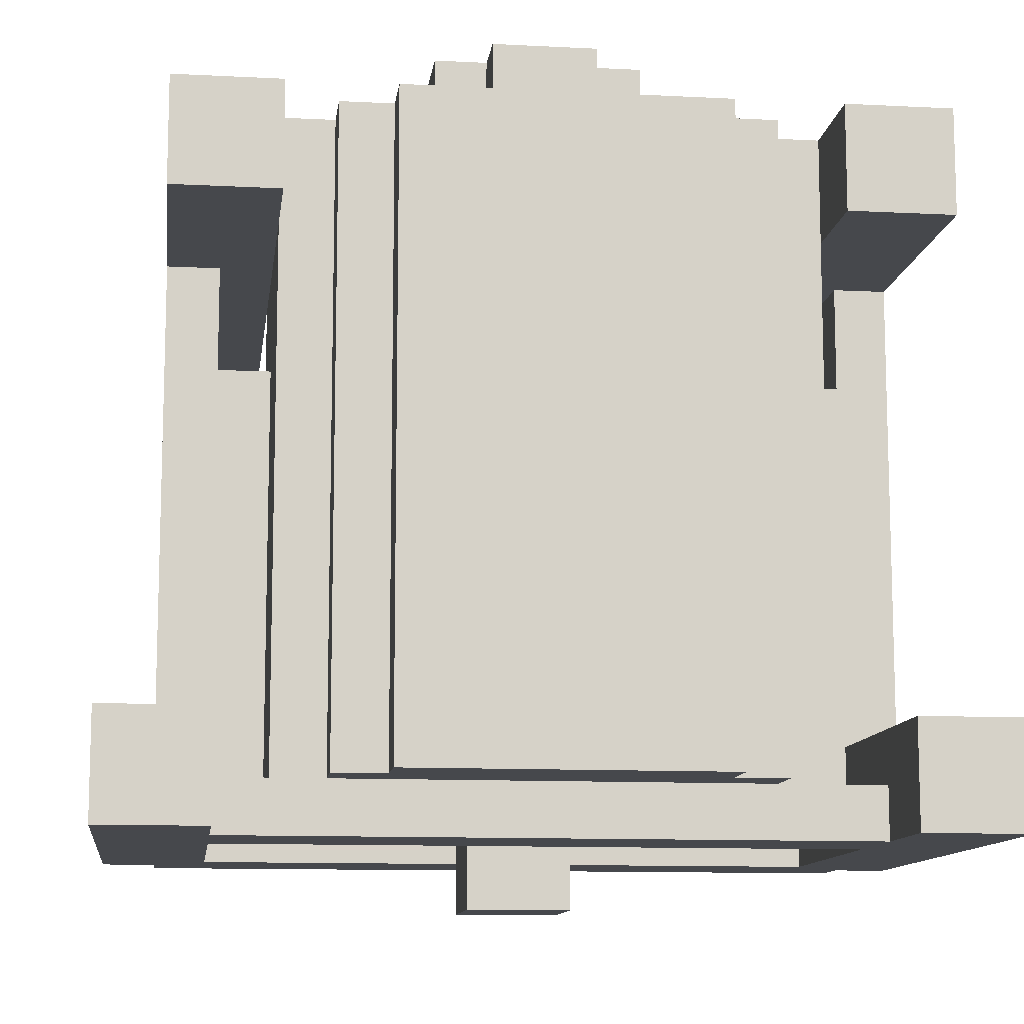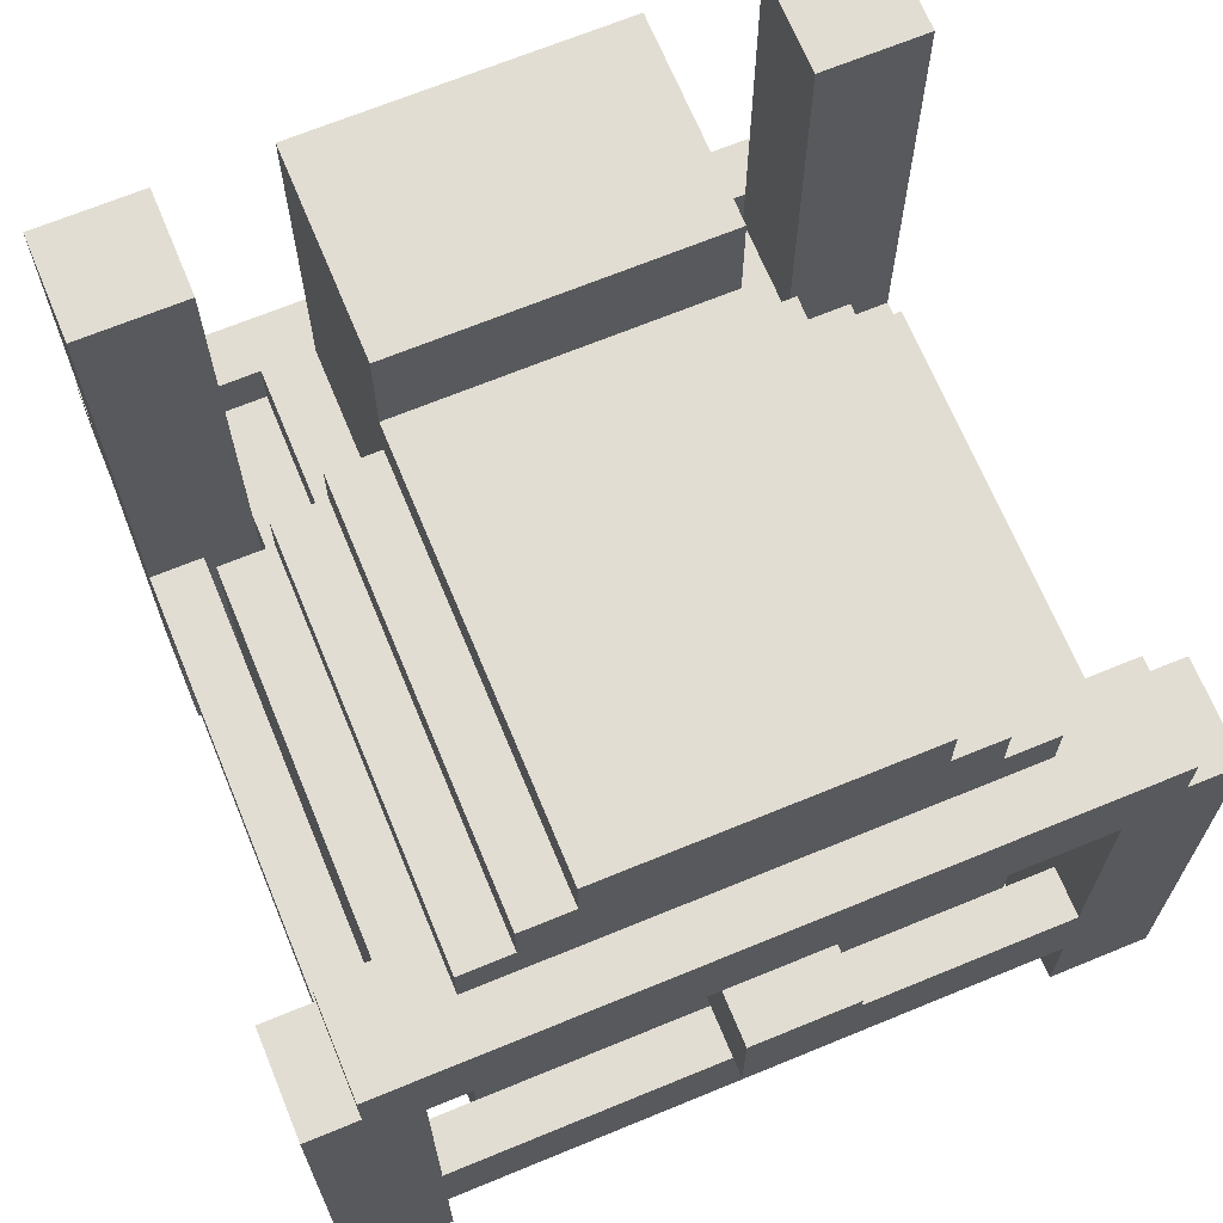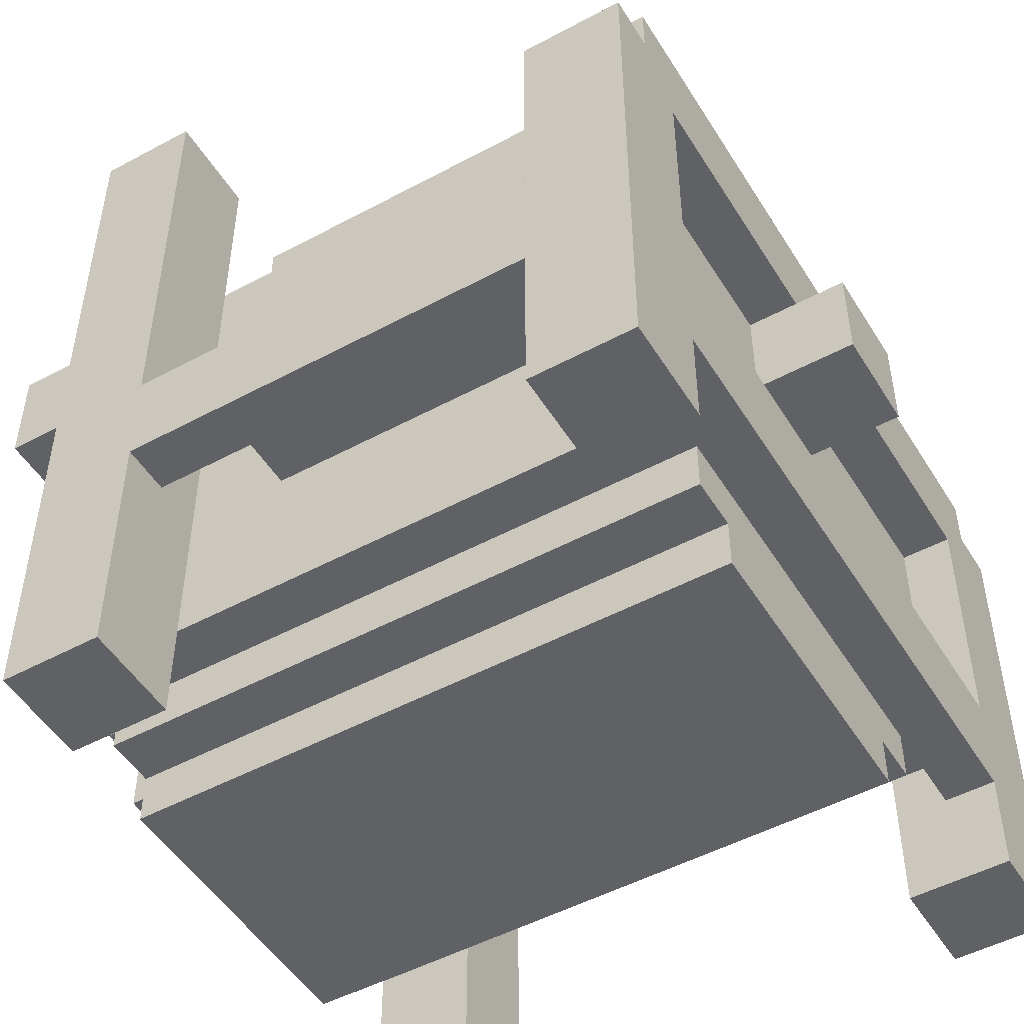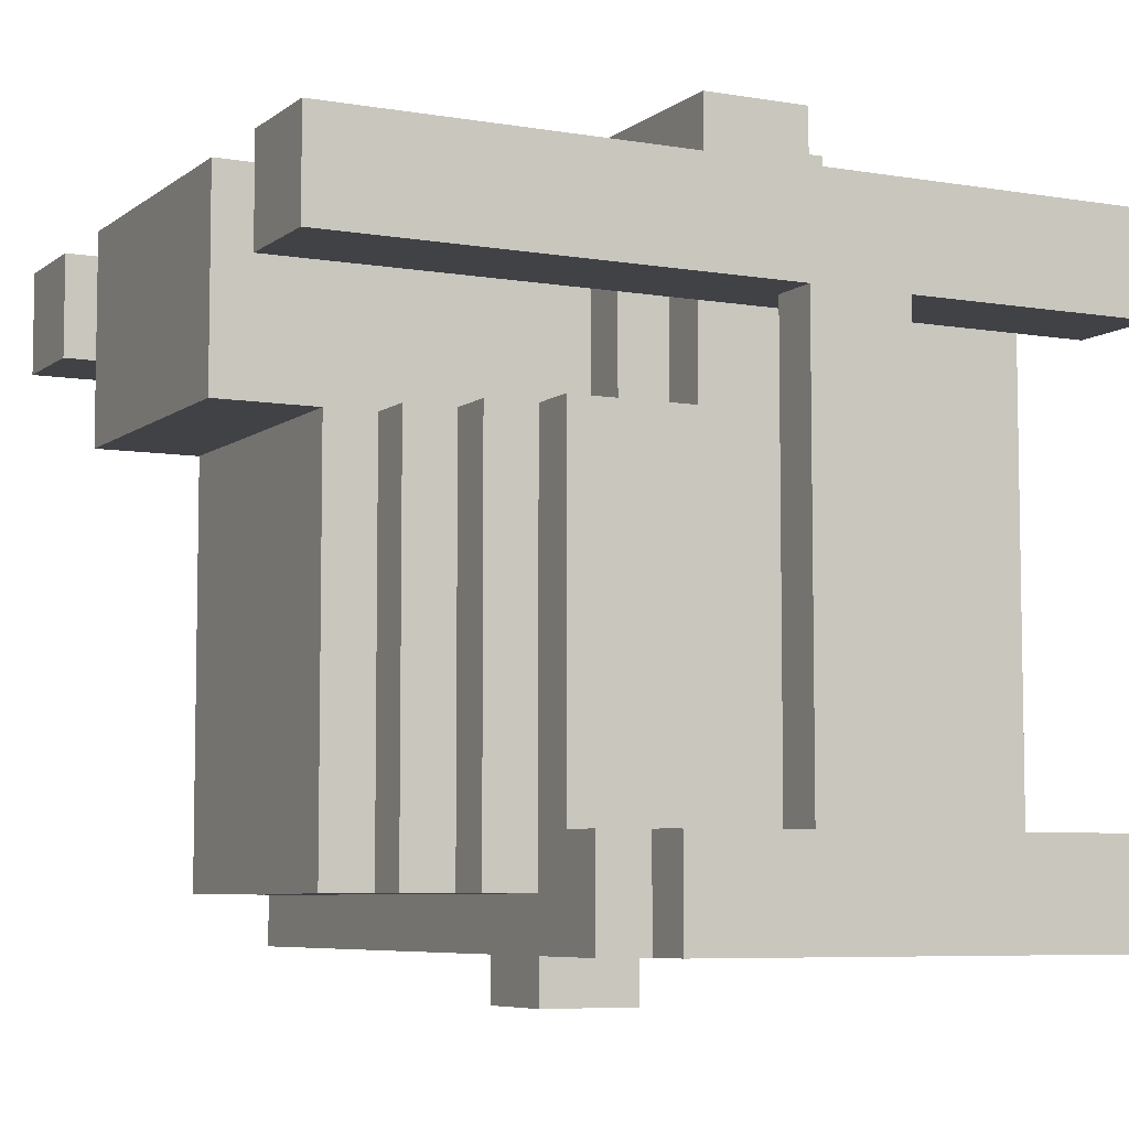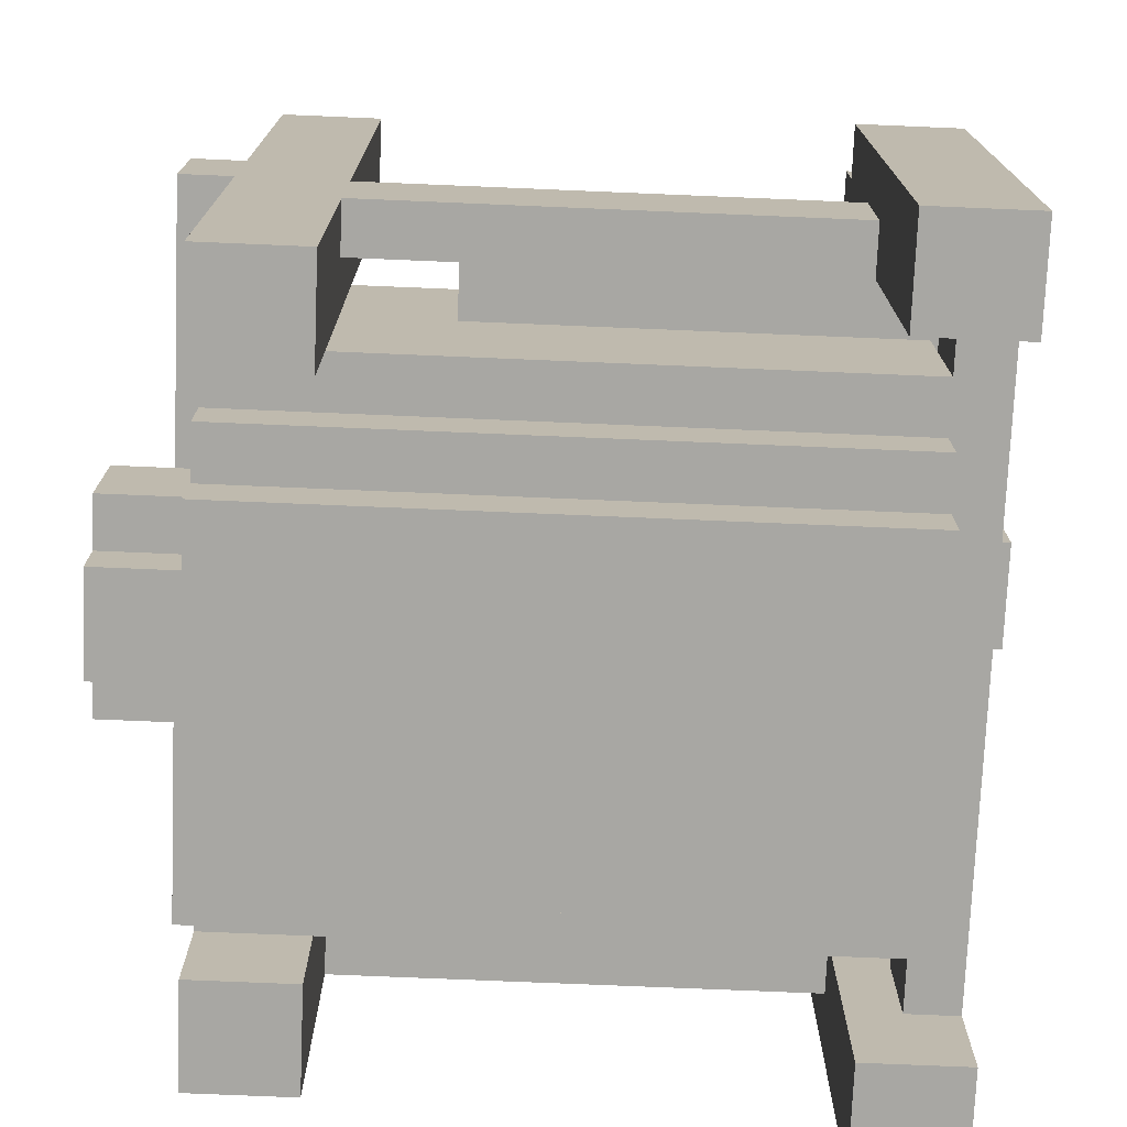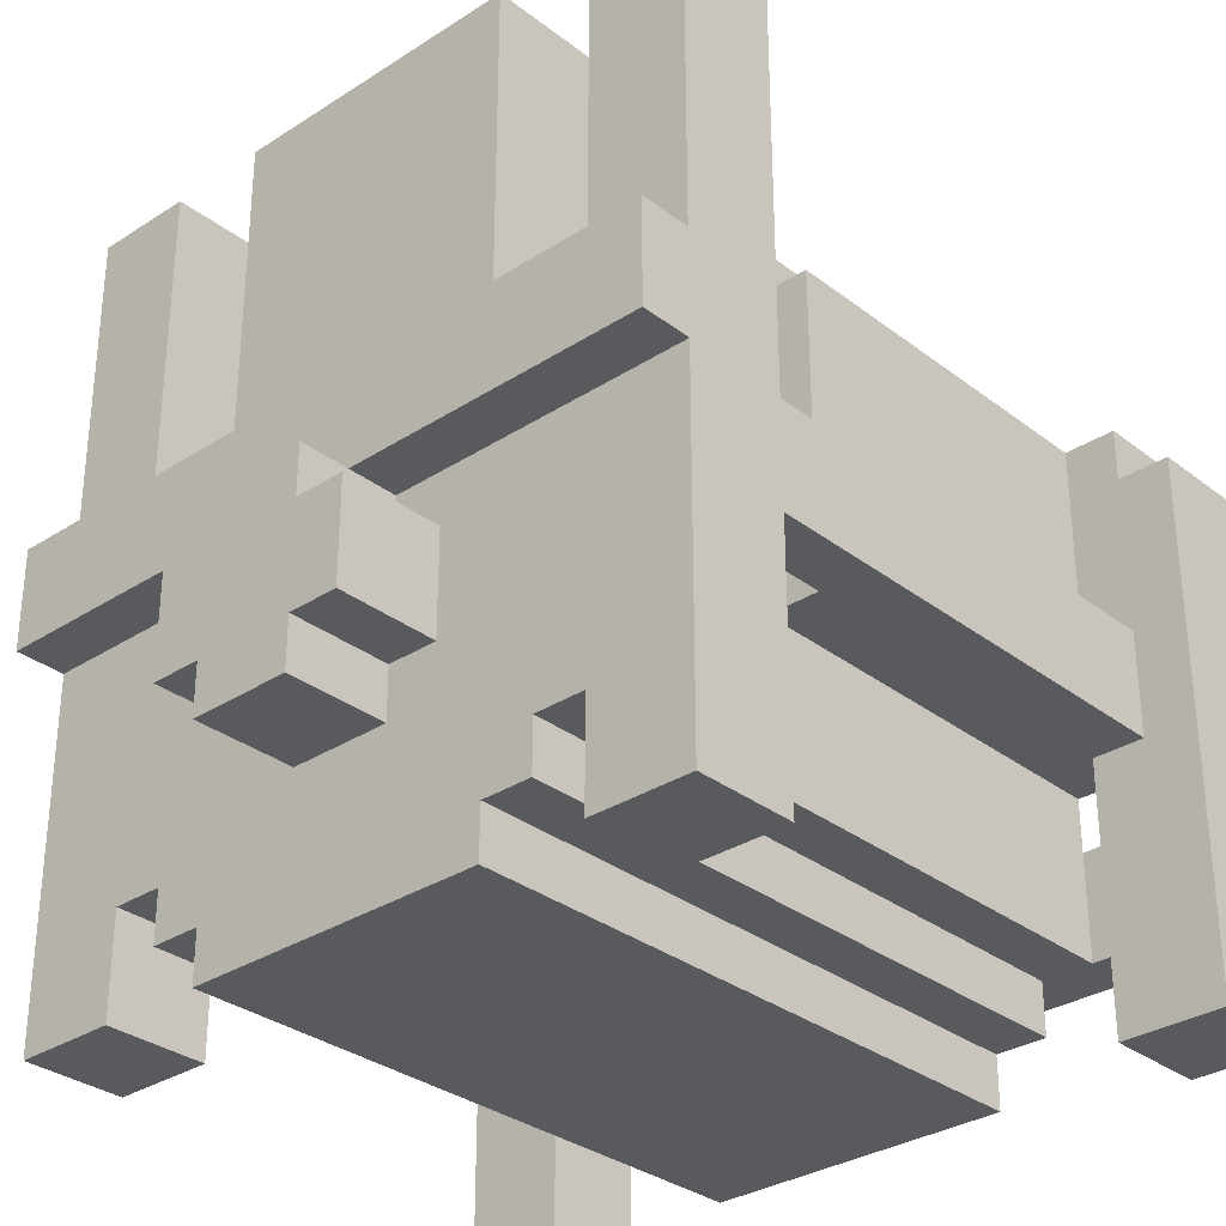
<metadata>
{"format":"obj","ext":"obj","renderer":"f3d","projection":"perspective","resolution":1024,"background":"white","views":[{"elev":-11.3,"azim":-7.2,"up":"+Z"},{"elev":68.2,"azim":157.6,"up":"+Y"},{"elev":-49.9,"azim":120.7,"up":"+Y"},{"elev":-6.6,"azim":-116.8,"up":"+Z"},{"elev":-74.5,"azim":87.6,"up":"+Y"},{"elev":-31.4,"azim":42.6,"up":"+Y"}]}
</metadata>
<code>
o node_0_0_0.005
v -0.0625 0.0625 -0.5
v -0.0625 0.0625 -0.4375
v 0.0625 0.0625 -0.4375
v 0.0625 0.0625 -0.5
v -0.375 -0.25 -0.4375
v -0.375 -0.25 -0.375
v 0.375 -0.25 -0.375
v 0.375 -0.25 -0.4375
v 0.4375 0.125 -0.4375
v 0.4375 0.125 -0.3125
v 0.5 0.125 -0.3125
v 0.5 0.125 -0.4375
v -0.5 0.125 -0.4375
v -0.5 0.125 -0.3125
v -0.4375 0.125 -0.3125
v -0.4375 0.125 -0.4375
v -0.4375 0.1875 -0.4375
v -0.4375 0.1875 -0.375
v 0.4375 0.1875 -0.375
v 0.4375 0.1875 -0.4375
v 0.375 0.1875 -0.375
v 0.375 0.1875 -0.3125
v 0.4375 0.1875 -0.3125
v 0.3125 0.1875 -0.375
v 0.3125 0.1875 0.125
v 0.375 0.1875 0.125
v -0.375 0.1875 -0.375
v -0.375 0.1875 0.125
v -0.3125 0.1875 0.125
v -0.3125 0.1875 -0.375
v -0.4375 0.1875 -0.3125
v -0.375 0.1875 -0.3125
v 0.25 0.25 -0.375
v 0.25 0.25 0.125
v 0.3125 0.25 0.125
v 0.3125 0.25 -0.375
v -0.3125 0.25 -0.375
v -0.3125 0.25 0.125
v -0.25 0.25 0.125
v -0.25 0.25 -0.375
v 0.1875 0.3125 -0.375
v 0.1875 0.3125 0.125
v 0.25 0.3125 0.125
v 0.25 0.3125 -0.375
v -0.25 0.3125 -0.375
v -0.25 0.3125 0.125
v -0.1875 0.3125 0.125
v -0.1875 0.3125 -0.375
v -0.1875 0.375 -0.375
v -0.1875 0.375 0.125
v 0.1875 0.375 0.125
v 0.1875 0.375 -0.375
v 0.375 -0.0625 -0.3125
v 0.375 -0.0625 0.25
v 0.4375 -0.0625 0.25
v 0.4375 -0.0625 -0.3125
v -0.4375 -0.0625 -0.3125
v -0.4375 -0.0625 0.25
v -0.375 -0.0625 0.25
v -0.375 -0.0625 -0.3125
v 0.25 -0 0.125
v 0.25 -0 0.375
v 0.3125 -0 0.375
v 0.3125 -0 0.125
v -0.3125 -0 0.125
v -0.3125 -0 0.375
v -0.25 -0 0.375
v -0.25 -0 0.125
v 0.1875 0.0625 0.125
v 0.1875 0.0625 0.375
v 0.25 0.0625 0.375
v 0.25 0.0625 0.125
v -0.25 0.0625 0.125
v -0.25 0.0625 0.375
v -0.1875 0.0625 0.375
v -0.1875 0.0625 0.125
v -0.1875 0.5 0.125
v -0.1875 0.5 0.25
v 0.1875 0.5 0.25
v 0.1875 0.5 0.125
v 0.3125 0.5 0.25
v 0.3125 0.5 0.375
v 0.4375 0.5 0.375
v 0.4375 0.5 0.25
v -0.0625 0.5 0.25
v -0.0625 0.5 0.375
v 0.1875 0.5 0.375
v -0.125 0.5 0.25
v -0.125 0.5 0.3125
v -0.0625 0.5 0.3125
v -0.1875 0.5 0.375
v -0.125 0.5 0.375
v -0.4375 0.5 0.25
v -0.4375 0.5 0.375
v -0.3125 0.5 0.375
v -0.3125 0.5 0.25
v 0.0625 -0.125 0.375
v 0.0625 -0.125 0.5
v 0.125 -0.125 0.5
v 0.125 -0.125 0.375
v -0.125 -0.125 0.375
v -0.125 -0.125 0.5
v -0.0625 -0.125 0.5
v -0.0625 -0.125 0.375
v -0.4375 0.0625 0.375
v -0.4375 0.0625 0.4375
v 0.4375 0.0625 0.4375
v 0.4375 0.0625 0.375
v -0.0625 -0.0625 0.4375
v -0.0625 -0.0625 0.5
v 0.0625 -0.0625 0.5
v 0.0625 -0.0625 0.4375
v 0.0625 -0.0625 -0.5
v 0.0625 -0.0625 -0.375
v -0.0625 -0.0625 -0.375
v -0.0625 -0.0625 -0.5
v 0.5 -0.5 -0.4375
v 0.5 -0.5 -0.3125
v 0.375 -0.5 -0.3125
v 0.375 -0.5 -0.4375
v -0.375 -0.5 -0.4375
v -0.375 -0.5 -0.3125
v -0.5 -0.5 -0.3125
v -0.5 -0.5 -0.4375
v 0.375 -0.375 -0.4375
v 0.375 -0.375 -0.375
v -0.375 -0.375 -0.375
v -0.375 -0.375 -0.4375
v 0.375 0.0625 -0.4375
v 0.375 0.0625 -0.375
v 0.0625 0.0625 -0.375
v -0.0625 0.0625 -0.375
v -0.375 0.0625 -0.375
v -0.375 0.0625 -0.4375
v 0.1875 -0.5 -0.375
v 0.1875 -0.5 0.375
v -0.1875 -0.5 0.375
v -0.1875 -0.5 -0.375
v 0.25 -0.4375 -0.375
v 0.25 -0.4375 0.375
v 0.1875 -0.4375 0.375
v 0.1875 -0.4375 -0.375
v -0.1875 -0.4375 -0.375
v -0.1875 -0.4375 0.375
v -0.25 -0.4375 0.375
v -0.25 -0.4375 -0.375
v 0.3125 -0.375 -0.375
v 0.3125 -0.375 0.375
v 0.25 -0.375 0.375
v 0.25 -0.375 -0.375
v -0.25 -0.375 -0.375
v -0.25 -0.375 0.375
v -0.3125 -0.375 0.375
v -0.3125 -0.375 -0.375
v 0.375 -0.1875 -0.375
v 0.375 -0.1875 0.125
v 0.3125 -0.1875 0.125
v 0.3125 -0.1875 -0.375
v -0.3125 -0.1875 -0.375
v -0.3125 -0.1875 0.125
v -0.375 -0.1875 0.125
v -0.375 -0.1875 -0.375
v 0.4375 -0.1875 -0.3125
v 0.4375 -0.1875 0.25
v 0.375 -0.1875 0.25
v 0.375 -0.1875 -0.3125
v -0.375 -0.1875 -0.3125
v -0.375 -0.1875 0.25
v -0.4375 -0.1875 0.25
v -0.4375 -0.1875 -0.3125
v 0.4375 -0.5 0.25
v 0.4375 -0.5 0.375
v 0.3125 -0.5 0.375
v 0.3125 -0.5 0.25
v -0.3125 -0.5 0.25
v -0.3125 -0.5 0.375
v -0.4375 -0.5 0.375
v -0.4375 -0.5 0.25
v 0.0625 -0.3125 0.375
v 0.0625 -0.3125 0.5
v -0.0625 -0.3125 0.5
v -0.0625 -0.3125 0.375
v 0.125 -0.25 0.375
v 0.125 -0.25 0.5
v 0.0625 -0.25 0.5
v 0.0625 -0.25 0.375
v -0.0625 -0.25 0.375
v -0.0625 -0.25 0.5
v -0.125 -0.25 0.5
v -0.125 -0.25 0.375
v 0.4375 -0.0625 0.375
v 0.4375 -0.0625 0.4375
v 0.0625 -0.0625 0.375
v -0.0625 -0.0625 0.375
v -0.4375 -0.0625 0.4375
v -0.4375 -0.0625 0.375
v 0.375 -0.375 -0.3125
v -0.3125 -0.375 0.25
v -0.3125 -0.1875 0.25
v -0.4375 -0.1875 0.375
v -0.375 -0.0625 0.125
v 0.375 -0.0625 0.125
v -0.3125 -0 0.25
v -0.1875 0.125 0.375
v -0.1875 0.125 0.125
v 0.3125 -0.375 0.25
v 0.3125 -0 0.25
v -0.375 -0.375 -0.3125
v 0.3125 -0.1875 0.25
v 0.4375 -0.1875 0.375
v 0.1875 0.125 0.125
v 0.1875 0.125 0.375
v 0.375 0.125 -0.4375
v -0.375 0.125 -0.4375
v -0.375 0.1875 -0.4375
v 0.375 0.1875 -0.4375
v -0.1875 -0.375 -0.375
v 0.1875 -0.375 -0.375
v -0.3125 -0.25 -0.375
v -0.3125 -0.0625 -0.375
v 0.3125 -0.0625 -0.375
v 0.3125 -0.25 -0.375
v 0.3125 0.0625 -0.375
v -0.3125 0.0625 -0.375
v 0.375 0.5 0.25
v -0.375 0.5 0.25
v 0.3125 0.0625 0.375
v -0.3125 0.0625 0.375
v 0.5 -0.1875 -0.3125
v -0.5 -0.1875 -0.3125
v 0.3125 -0.0625 0.375
v 0.1875 -0.3125 0.375
v -0.1875 -0.3125 0.375
v -0.3125 -0.0625 0.375
v 0.25 -0.0625 0.375
v 0.1875 -0.0625 0.375
v -0.1875 -0.0625 0.375
v -0.25 -0.0625 0.375
v 0.1875 -0.25 0.375
v -0.1875 -0.25 0.375
v 0.125 -0.0625 0.375
v -0.125 -0.0625 0.375
v 0.125 0.5 0.375
v 0.125 0.125 0.375
v 0.125 0.1875 0.375
v -0.125 0.1875 0.375
v -0.125 0.125 0.375
g node_0_0_0.005_node_0_0_0.005_wool:grey.005
f 5 6 7 8
f 9 10 11 12
f 13 14 15 16
f 17 18 19 20
f 21 22 23 19
f 18 31 32 27
f 53 54 55 56
f 57 58 59 60
f 81 82 83 84
f 93 94 95 96
f 105 106 107 108
f 117 118 119 120
f 121 122 123 124
f 125 126 127 128
f 129 130 131 3
f 2 132 133 134
f 163 164 165 166
f 167 168 169 170
f 171 172 173 174
f 175 176 177 178
f 191 192 112 193
f 194 109 195 196
f 120 119 197 125
f 124 123 14 13
f 8 7 130 129
f 16 15 31 17
f 126 197 166 155
f 170 200 196 57
f 156 165 54 202
f 174 173 148 206
f 178 177 200 169
f 58 196 94 93
f 207 63 82 81
f 196 195 106 105
f 12 11 118 117
f 128 208 122 121
f 134 133 6 5
f 20 23 10 9
f 162 167 208 127
f 56 191 210 163
f 201 59 168 161
f 164 210 172 171
f 198 153 176 175
f 84 83 191 55
f 96 95 66 203
f 108 107 192 191
f 120 213 12 117
f 124 13 214 121
f 128 5 8 125
f 134 215 216 129
f 213 216 20 9
f 16 17 215 214
f 174 209 164 171
f 178 169 199 175
f 209 81 225 165
f 168 226 96 199
f 54 225 84 55
f 58 93 226 59
f 62 71 227 63
f 66 228 74 67
f 126 7 222 147
f 154 219 6 127
f 118 229 166 119
f 122 167 230 123
f 229 11 10 163
f 170 15 14 230
f 56 23 22 53
f 60 32 31 57
f 172 191 231 173
f 176 234 196 177
f 108 83 82 227
f 228 95 94 105
f 192 107 106 195
g node_0_0_0.005_node_0_0_0.005_wool:red.003
f 1 2 3 4
f 88 89 90 85
f 97 98 99 100
f 101 102 103 104
f 109 110 111 112
f 113 114 115 116
f 179 180 181 182
f 183 184 185 186
f 187 188 189 190
f 116 115 132 1
f 182 181 188 187
f 190 189 102 101
f 104 103 110 194
f 4 131 114 113
f 186 185 180 179
f 100 99 184 183
f 193 111 98 97
f 116 1 4 113
f 180 111 110 181
f 184 99 98 185
f 188 103 102 189
g node_0_0_0.005_node_0_0_0.005_default:steelblock.004
f 24 25 26 21
f 27 28 29 30
f 33 34 35 36
f 37 38 39 40
f 41 42 43 44
f 45 46 47 48
f 49 50 51 52
f 61 62 63 64
f 65 66 67 68
f 69 70 71 72
f 73 74 75 76
f 135 136 137 138
f 139 140 141 142
f 143 144 145 146
f 147 148 149 150
f 151 152 153 154
f 155 156 157 158
f 159 160 161 162
f 138 137 144 143
f 146 145 152 151
f 154 198 199 159
f 30 29 38 37
f 40 39 46 45
f 48 47 50 49
f 60 201 28 32
f 160 199 203 65
f 68 67 74 73
f 76 75 204 205
f 142 141 136 135
f 150 149 140 139
f 158 209 206 147
f 36 35 25 24
f 44 43 34 33
f 52 51 42 41
f 22 26 202 53
f 64 207 209 157
f 72 71 62 61
f 211 212 70 69
f 138 217 218 135
f 142 218 150 139
f 146 151 217 143
f 219 220 221 222
f 158 223 130 155
f 162 133 224 159
f 114 131 223 221
f 220 224 132 115
f 30 37 36 24
f 40 45 44 33
f 48 49 52 41
f 156 26 25 157
f 160 29 28 161
f 64 35 34 61
f 68 39 38 65
f 72 43 42 69
f 76 47 46 73
f 136 232 233 137
f 140 235 236 141
f 144 237 238 145
f 148 231 235 149
f 152 238 234 153
f 232 239 186 179
f 182 187 240 233
f 239 236 241 183
f 190 242 237 240
f 100 241 193 97
f 104 194 242 101
f 70 212 204 75
f 244 245 246 247
g node_0_0_0.005_node_0_0_0.005_default:stone
f 77 78 79 80
f 85 86 87 79
f 78 91 92 88
f 89 92 86 90
f 205 204 91 77
f 80 87 212 211
f 50 77 80 51
f 212 87 243 244
f 247 92 91 204
f 245 243 92 246

</code>
